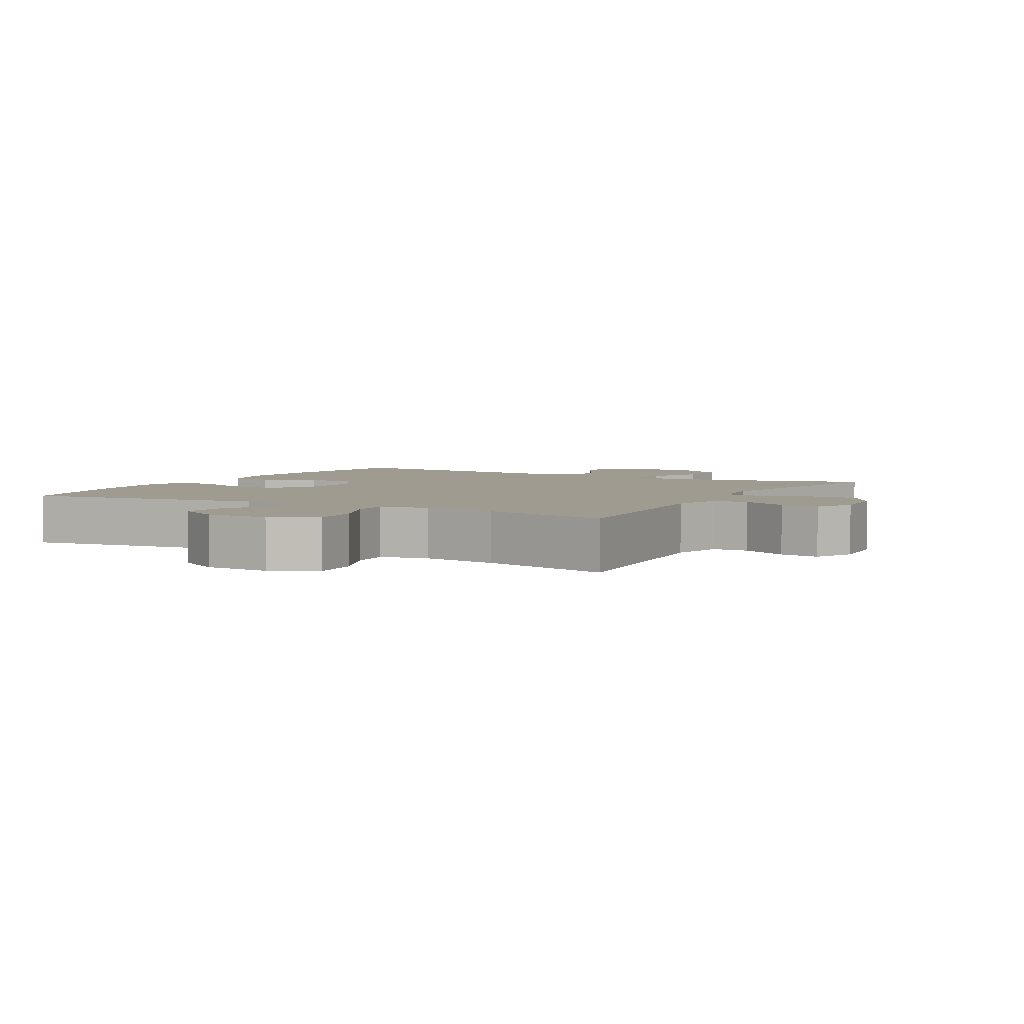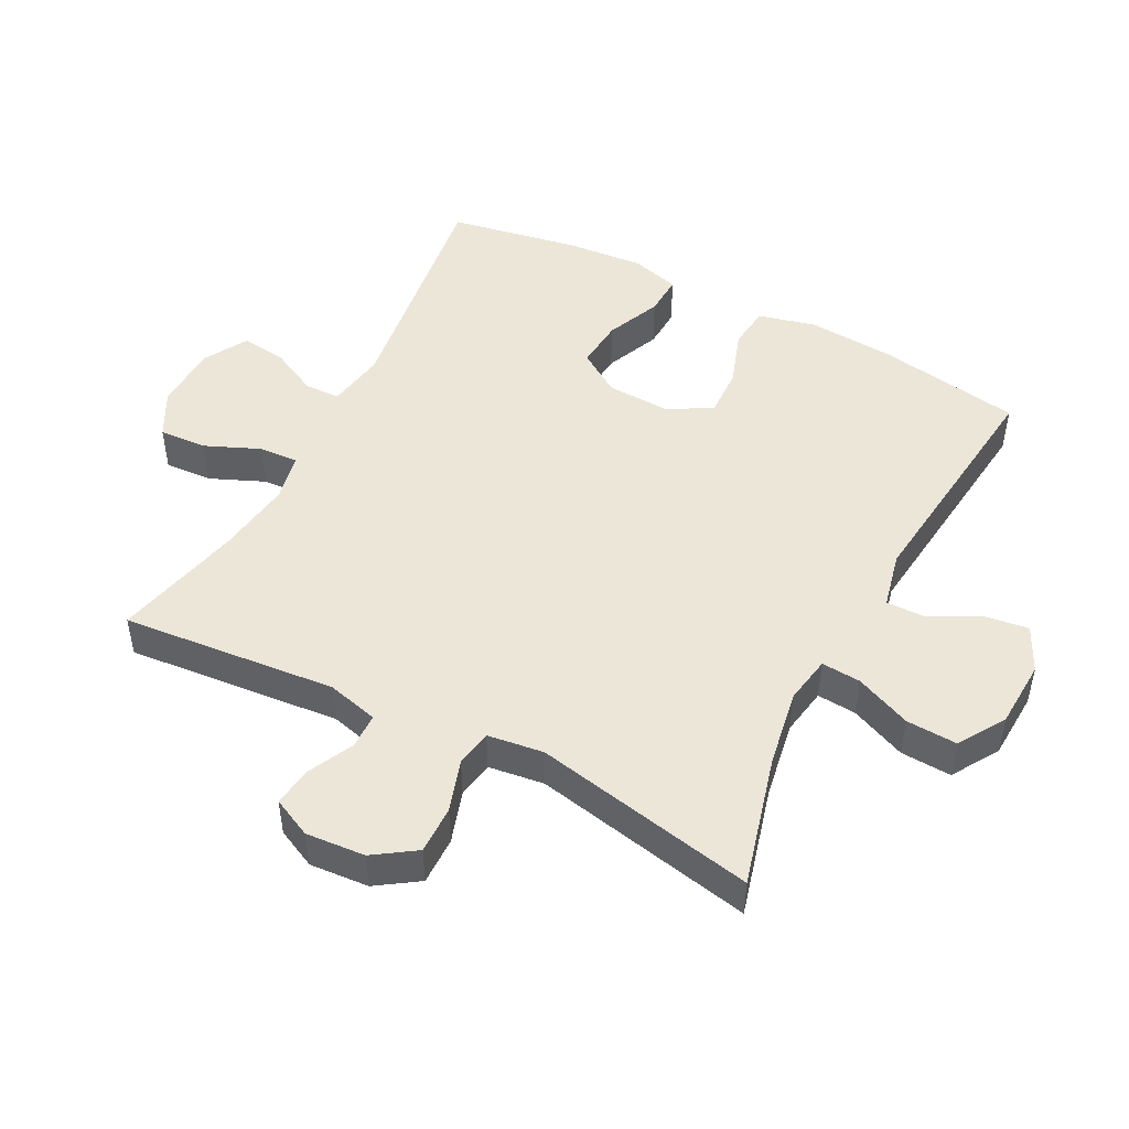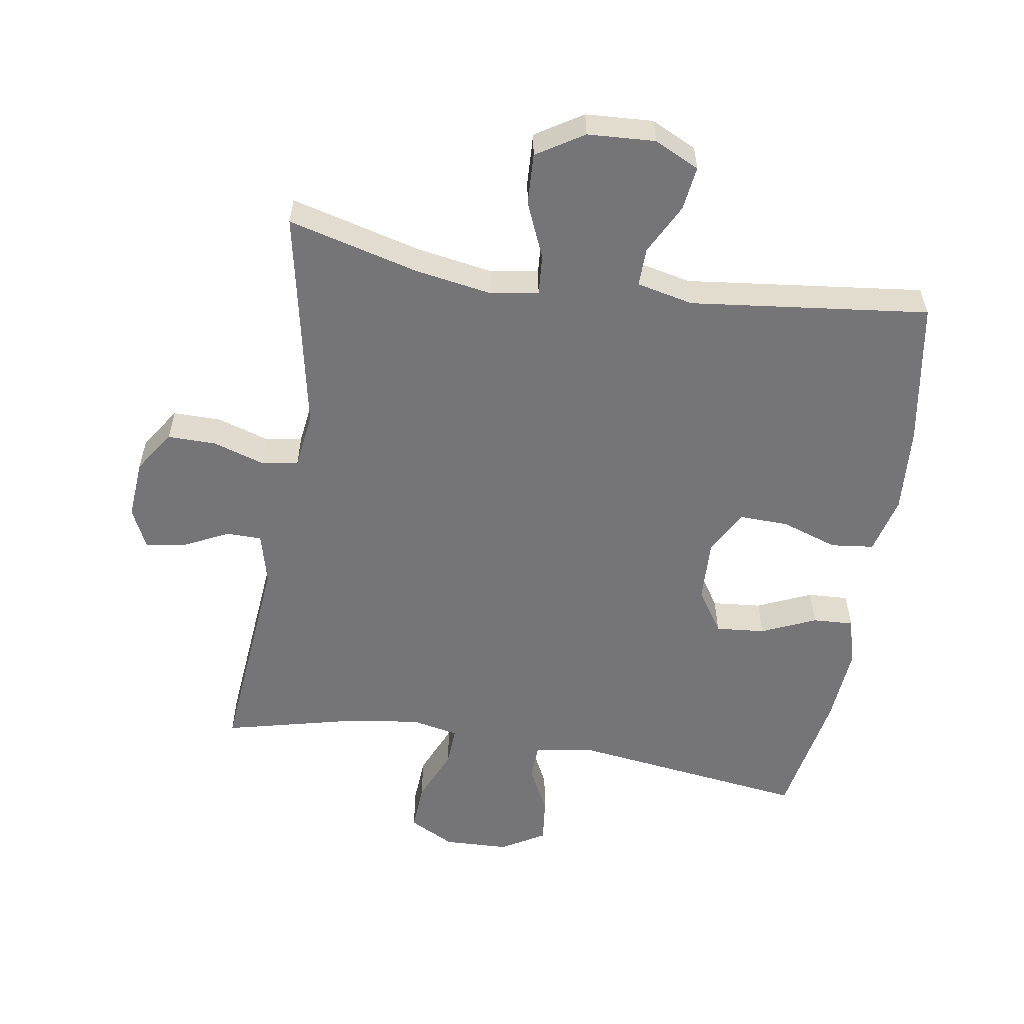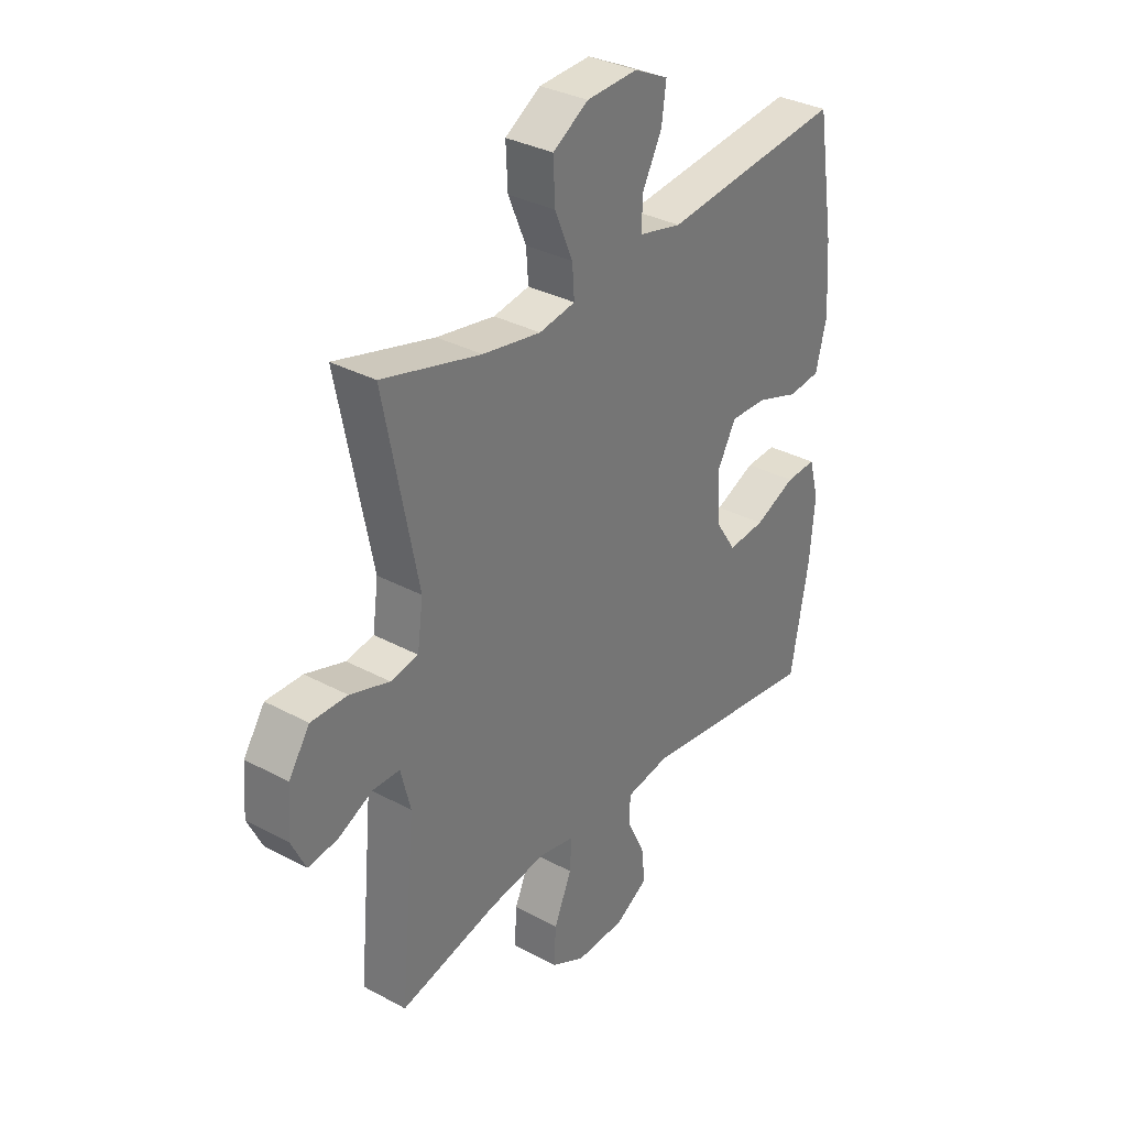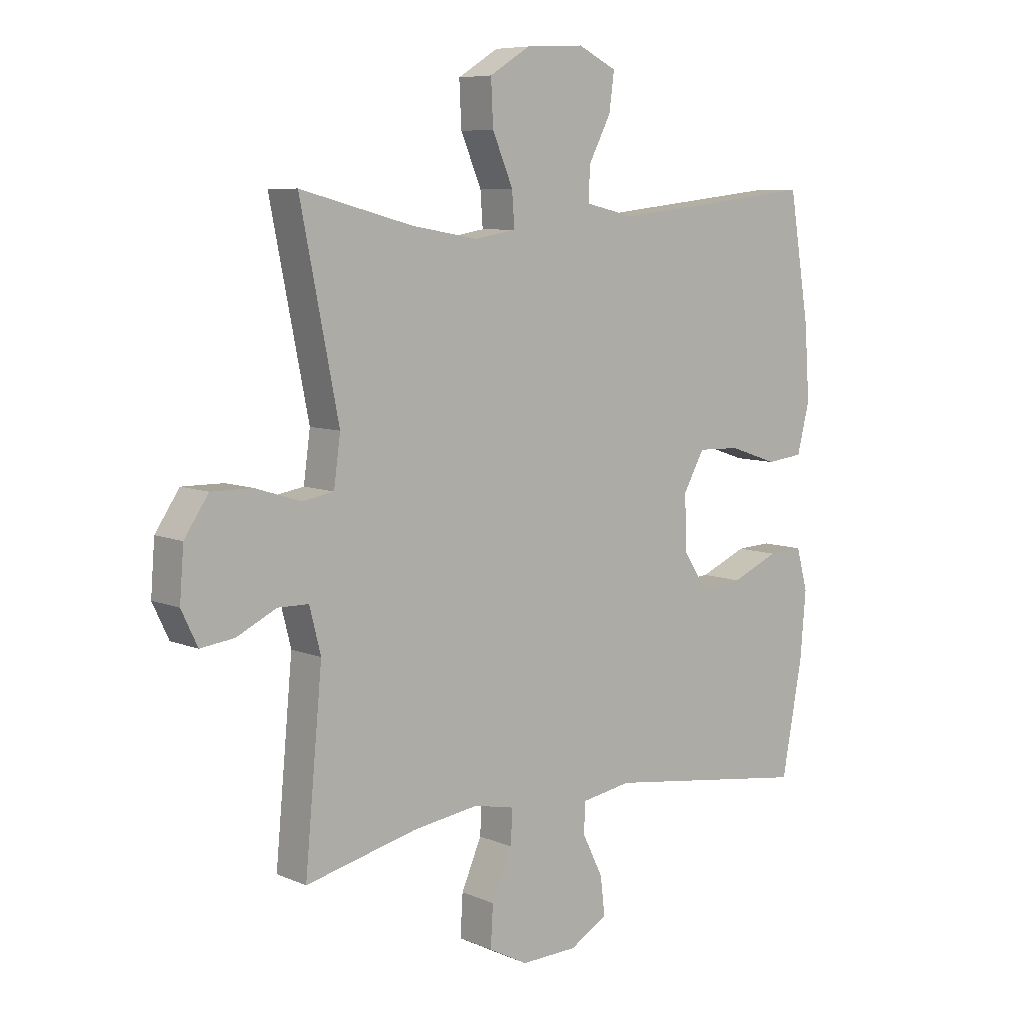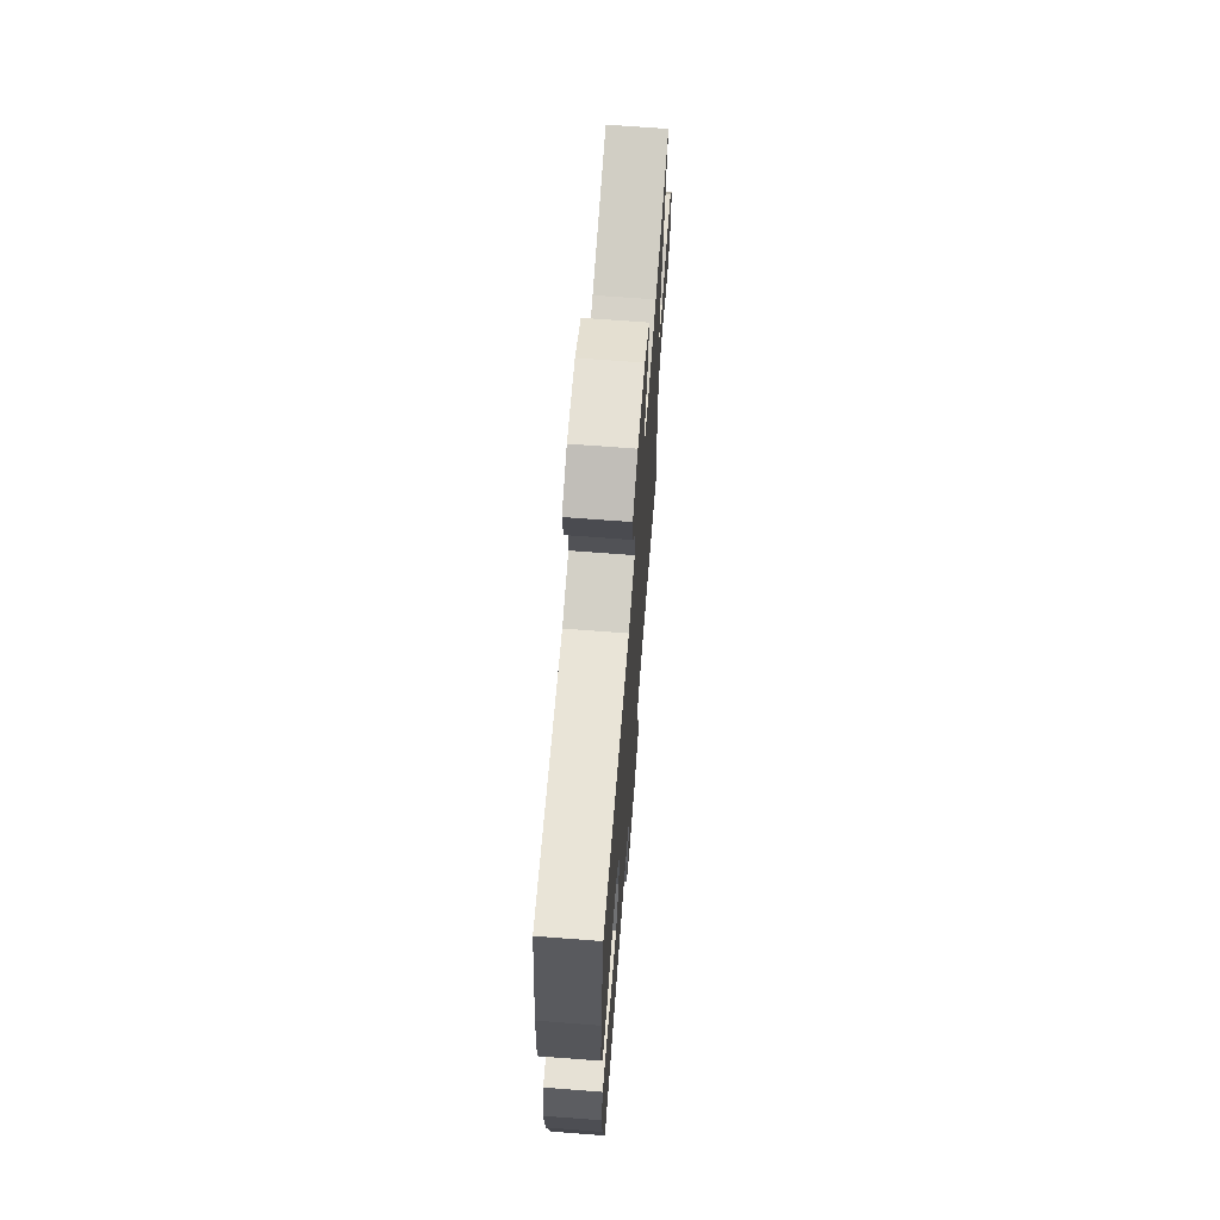
<metadata>
{"format":"obj","ext":"obj","renderer":"f3d","projection":"perspective","resolution":1024,"background":"white","views":[{"elev":4.1,"azim":-150.8,"up":"+Y"},{"elev":48.8,"azim":-62.6,"up":"+Y"},{"elev":-56.6,"azim":-9.0,"up":"+Y"},{"elev":33.1,"azim":-53.4,"up":"+Z"},{"elev":7.6,"azim":-40.1,"up":"+Z"},{"elev":67.8,"azim":94.4,"up":"+Z"}]}
</metadata>
<code>
o path1086
v 0.5533 0.0375 -0.2997
v 0.5634 0.0375 -0.1804
v 0.5433 0.0375 -0.1058
v 0.4806 0.0375 -0.109
v 0.3964 0.0375 -0.1458
v 0.3203 0.0375 -0.1526
v 0.2771 0.0375 -0.08669
v 0.2734 0.0375 0.01106
v 0.3112 0.0375 0.07912
v 0.3867 0.0375 0.07682
v 0.4736 0.0375 0.04736
v 0.5397 0.0375 0.05486
v 0.562 0.0375 0.1435
v 0.5528 0.0375 0.2774
v 0.5166 0.0375 0.5002
v 0.1477 0.0375 0.4584
v 0.06053 0.0375 0.4781
v 0.06153 0.0375 0.5374
v 0.1019 0.0375 0.6156
v 0.1111 0.0375 0.6836
v 0.04162 0.0375 0.7173
v -0.06279 0.0375 0.7117
v -0.1354 0.0375 0.6666
v -0.1316 0.0375 0.5873
v -0.09475 0.0375 0.5007
v -0.09038 0.0375 0.4395
v -0.1643 0.0375 0.4267
v -0.2834 0.0375 0.447
v -0.4854 0.0375 0.5002
v -0.4168 0.0375 0.1566
v -0.4285 0.0375 0.06993
v -0.4851 0.0375 0.06007
v -0.5655 0.0375 0.08567
v -0.6398 0.0375 0.08645
v -0.683 0.0375 0.02183
v -0.6902 0.0375 -0.06989
v -0.6612 0.0375 -0.1307
v -0.6004 0.0375 -0.1226
v -0.5295 0.0375 -0.08786
v -0.4745 0.0375 -0.08882
v -0.4543 0.0375 -0.1685
v -0.4854 0.0375 -0.5015
v -0.2856 0.0375 -0.4536
v -0.1675 0.0375 -0.4366
v -0.09398 0.0375 -0.4518
v -0.09753 0.0375 -0.5131
v -0.1335 0.0375 -0.5971
v -0.138 0.0375 -0.6708
v -0.06826 0.0375 -0.7074
v 0.03262 0.0375 -0.7042
v 0.1003 0.0375 -0.6647
v 0.0924 0.0375 -0.5961
v 0.05543 0.0375 -0.5212
v 0.05786 0.0375 -0.4667
v 0.147 0.0375 -0.4515
v 0.5166 0.0375 -0.5015
v 0.5533 -0.0375 -0.2997
v 0.5634 -0.0375 -0.1804
v 0.5433 -0.0375 -0.1058
v 0.4806 -0.0375 -0.109
v 0.3964 -0.0375 -0.1458
v 0.3203 -0.0375 -0.1526
v 0.2771 -0.0375 -0.08669
v 0.2734 -0.0375 0.01106
v 0.3112 -0.0375 0.07912
v 0.3867 -0.0375 0.07682
v 0.4736 -0.0375 0.04736
v 0.5397 -0.0375 0.05486
v 0.562 -0.0375 0.1435
v 0.5528 -0.0375 0.2774
v 0.5166 -0.0375 0.5002
v 0.1477 -0.0375 0.4584
v 0.06053 -0.0375 0.4781
v 0.06153 -0.0375 0.5374
v 0.1019 -0.0375 0.6156
v 0.1111 -0.0375 0.6836
v 0.04162 -0.0375 0.7173
v -0.06279 -0.0375 0.7117
v -0.1354 -0.0375 0.6666
v -0.1316 -0.0375 0.5873
v -0.09475 -0.0375 0.5007
v -0.09038 -0.0375 0.4395
v -0.1643 -0.0375 0.4267
v -0.2834 -0.0375 0.447
v -0.4854 -0.0375 0.5002
v -0.4168 -0.0375 0.1566
v -0.4285 -0.0375 0.06993
v -0.4851 -0.0375 0.06007
v -0.5655 -0.0375 0.08567
v -0.6398 -0.0375 0.08645
v -0.683 -0.0375 0.02183
v -0.6902 -0.0375 -0.06989
v -0.6612 -0.0375 -0.1307
v -0.6004 -0.0375 -0.1226
v -0.5295 -0.0375 -0.08786
v -0.4745 -0.0375 -0.08882
v -0.4543 -0.0375 -0.1685
v -0.4854 -0.0375 -0.5015
v -0.2856 -0.0375 -0.4536
v -0.1675 -0.0375 -0.4366
v -0.09398 -0.0375 -0.4518
v -0.09753 -0.0375 -0.5131
v -0.1335 -0.0375 -0.5971
v -0.138 -0.0375 -0.6708
v -0.06826 -0.0375 -0.7074
v 0.03262 -0.0375 -0.7042
v 0.1003 -0.0375 -0.6647
v 0.0924 -0.0375 -0.5961
v 0.05543 -0.0375 -0.5212
v 0.05786 -0.0375 -0.4667
v 0.147 -0.0375 -0.4515
v 0.5166 -0.0375 -0.5015
v -0.138 0.0375 -0.6708
v -0.138 0.0375 -0.6708
v -0.06826 0.0375 -0.7074
v 0.03262 0.0375 -0.7042
v 0.1003 0.0375 -0.6647
v 0.1003 0.0375 -0.6647
v -0.1335 0.0375 -0.5971
v 0.0924 0.0375 -0.5961
v -0.09753 0.0375 -0.5131
v 0.05543 0.0375 -0.5212
v 0.05786 0.0375 -0.4667
v 0.05786 0.0375 -0.4667
v -0.09398 0.0375 -0.4518
v -0.09398 0.0375 -0.4518
v -0.4854 0.0375 -0.5015
v -0.4854 0.0375 -0.5015
v -0.2856 0.0375 -0.4536
v 0.147 0.0375 -0.4515
v 0.5166 0.0375 -0.5015
v 0.5166 0.0375 -0.5015
v -0.1675 0.0375 -0.4366
v 0.5533 0.0375 -0.2997
v 0.5634 0.0375 -0.1804
v -0.4543 0.0375 -0.1685
v 0.3964 0.0375 -0.1458
v 0.3203 0.0375 -0.1526
v 0.3203 0.0375 -0.1526
v 0.5433 0.0375 -0.1058
v 0.5433 0.0375 -0.1058
v -0.4745 0.0375 -0.08882
v -0.4745 0.0375 -0.08882
v 0.2771 0.0375 -0.08669
v 0.4806 0.0375 -0.109
v -0.6902 0.0375 -0.06989
v -0.6612 0.0375 -0.1307
v -0.6612 0.0375 -0.1307
v -0.6004 0.0375 -0.1226
v -0.5295 0.0375 -0.08786
v 0.2734 0.0375 0.01106
v -0.683 0.0375 0.02183
v 0.3112 0.0375 0.07912
v 0.3112 0.0375 0.07912
v -0.6398 0.0375 0.08645
v 0.3867 0.0375 0.07682
v 0.4736 0.0375 0.04736
v 0.5397 0.0375 0.05486
v 0.5397 0.0375 0.05486
v 0.562 0.0375 0.1435
v -0.5655 0.0375 0.08567
v -0.4851 0.0375 0.06007
v -0.4285 0.0375 0.06993
v -0.4285 0.0375 0.06993
v -0.4168 0.0375 0.1566
v 0.5528 0.0375 0.2774
v -0.4854 0.0375 0.5002
v -0.4854 0.0375 0.5002
v -0.1643 0.0375 0.4267
v -0.2834 0.0375 0.447
v -0.09038 0.0375 0.4395
v -0.09038 0.0375 0.4395
v -0.09475 0.0375 0.5007
v 0.1477 0.0375 0.4584
v 0.06053 0.0375 0.4781
v 0.06053 0.0375 0.4781
v 0.5166 0.0375 0.5002
v 0.5166 0.0375 0.5002
v 0.06153 0.0375 0.5374
v -0.1316 0.0375 0.5873
v 0.1019 0.0375 0.6156
v -0.1354 0.0375 0.6666
v -0.1354 0.0375 0.6666
v 0.1111 0.0375 0.6836
v 0.1111 0.0375 0.6836
v -0.06279 0.0375 0.7117
v 0.04162 0.0375 0.7173
v -0.138 -0.0375 -0.6708
v -0.138 -0.0375 -0.6708
v -0.06826 -0.0375 -0.7074
v 0.03262 -0.0375 -0.7042
v 0.1003 -0.0375 -0.6647
v 0.1003 -0.0375 -0.6647
v -0.1335 -0.0375 -0.5971
v 0.0924 -0.0375 -0.5961
v -0.09753 -0.0375 -0.5131
v 0.05543 -0.0375 -0.5212
v 0.05786 -0.0375 -0.4667
v 0.05786 -0.0375 -0.4667
v -0.09398 -0.0375 -0.4518
v -0.09398 -0.0375 -0.4518
v -0.4854 -0.0375 -0.5015
v -0.4854 -0.0375 -0.5015
v -0.2856 -0.0375 -0.4536
v 0.147 -0.0375 -0.4515
v 0.5166 -0.0375 -0.5015
v 0.5166 -0.0375 -0.5015
v -0.1675 -0.0375 -0.4366
v 0.5533 -0.0375 -0.2997
v 0.5634 -0.0375 -0.1804
v -0.4543 -0.0375 -0.1685
v 0.3964 -0.0375 -0.1458
v 0.3203 -0.0375 -0.1526
v 0.3203 -0.0375 -0.1526
v 0.5433 -0.0375 -0.1058
v 0.5433 -0.0375 -0.1058
v -0.4745 -0.0375 -0.08882
v -0.4745 -0.0375 -0.08882
v 0.2771 -0.0375 -0.08669
v 0.4806 -0.0375 -0.109
v -0.6902 -0.0375 -0.06989
v -0.6612 -0.0375 -0.1307
v -0.6612 -0.0375 -0.1307
v -0.6004 -0.0375 -0.1226
v -0.5295 -0.0375 -0.08786
v 0.2734 -0.0375 0.01106
v -0.683 -0.0375 0.02183
v 0.3112 -0.0375 0.07912
v 0.3112 -0.0375 0.07912
v -0.6398 -0.0375 0.08645
v 0.3867 -0.0375 0.07682
v 0.4736 -0.0375 0.04736
v 0.5397 -0.0375 0.05486
v 0.5397 -0.0375 0.05486
v 0.562 -0.0375 0.1435
v -0.5655 -0.0375 0.08567
v -0.4851 -0.0375 0.06007
v -0.4285 -0.0375 0.06993
v -0.4285 -0.0375 0.06993
v -0.4168 -0.0375 0.1566
v 0.5528 -0.0375 0.2774
v -0.4854 -0.0375 0.5002
v -0.4854 -0.0375 0.5002
v -0.1643 -0.0375 0.4267
v -0.2834 -0.0375 0.447
v -0.09038 -0.0375 0.4395
v -0.09038 -0.0375 0.4395
v -0.09475 -0.0375 0.5007
v 0.1477 -0.0375 0.4584
v 0.06053 -0.0375 0.4781
v 0.06053 -0.0375 0.4781
v 0.5166 -0.0375 0.5002
v 0.5166 -0.0375 0.5002
v 0.06153 -0.0375 0.5374
v -0.1316 -0.0375 0.5873
v 0.1019 -0.0375 0.6156
v -0.1354 -0.0375 0.6666
v -0.1354 -0.0375 0.6666
v 0.1111 -0.0375 0.6836
v 0.1111 -0.0375 0.6836
v -0.06279 -0.0375 0.7117
v 0.04162 -0.0375 0.7173
f 236 225 237
f 196 194 197
f 226 238 219
f 240 244 245
f 254 248 250
f 246 244 226
f 212 210 220
f 252 249 241
f 235 241 231
f 225 236 227
f 190 194 188
f 255 254 261
f 238 211 208
f 219 208 200
f 197 191 195
f 195 191 192
f 191 194 190
f 219 200 198
f 255 261 257
f 224 221 222
f 198 196 197
f 205 219 198
f 220 210 215
f 233 235 232
f 213 209 212
f 256 262 254
f 231 241 228
f 198 200 196
f 209 213 206
f 211 238 217
f 227 236 230
f 261 254 262
f 226 240 238
f 246 228 249
f 206 213 205
f 246 250 248
f 232 235 231
f 224 227 221
f 208 211 204
f 240 245 242
f 249 250 246
f 259 262 256
f 197 194 191
f 225 227 224
f 249 228 241
f 217 237 225
f 219 238 208
f 226 244 240
f 213 219 205
f 228 246 226
f 248 254 255
f 238 237 217
f 210 212 209
f 204 211 202
f 114 49 105 189
f 49 50 106 105
f 50 118 193 106
f 47 48 104 103
f 51 52 108 107
f 46 47 103 102
f 52 53 109 108
f 53 124 199 109
f 126 46 102 201
f 128 43 99 203
f 54 55 111 110
f 55 132 207 111
f 43 44 100 99
f 44 45 101 100
f 56 1 57 112
f 1 2 58 57
f 41 42 98 97
f 5 139 214 61
f 2 141 216 58
f 143 41 97 218
f 6 7 63 62
f 4 5 61 60
f 3 4 60 59
f 36 148 223 92
f 37 38 94 93
f 38 39 95 94
f 39 40 96 95
f 7 8 64 63
f 35 36 92 91
f 8 154 229 64
f 34 35 91 90
f 10 11 67 66
f 11 159 234 67
f 12 13 69 68
f 33 34 90 89
f 32 33 89 88
f 164 32 88 239
f 30 31 87 86
f 9 10 66 65
f 13 14 70 69
f 168 30 86 243
f 27 28 84 83
f 172 27 83 247
f 25 26 82 81
f 16 176 251 72
f 178 16 72 253
f 14 15 71 70
f 17 18 74 73
f 28 29 85 84
f 24 25 81 80
f 18 19 75 74
f 183 24 80 258
f 19 185 260 75
f 22 23 79 78
f 21 22 78 77
f 20 21 77 76
f 161 162 150
f 121 122 119
f 151 144 163
f 165 170 169
f 179 175 173
f 171 151 169
f 137 145 135
f 177 166 174
f 160 156 166
f 150 152 161
f 115 113 119
f 180 186 179
f 163 133 136
f 144 125 133
f 122 120 116
f 120 117 116
f 116 115 119
f 144 123 125
f 180 182 186
f 149 147 146
f 123 122 121
f 130 123 144
f 145 140 135
f 158 157 160
f 138 137 134
f 181 179 187
f 156 153 166
f 123 121 125
f 134 131 138
f 136 142 163
f 152 155 161
f 186 187 179
f 151 163 165
f 171 174 153
f 131 130 138
f 171 173 175
f 157 156 160
f 149 146 152
f 133 129 136
f 165 167 170
f 174 171 175
f 184 181 187
f 122 116 119
f 150 149 152
f 174 166 153
f 142 150 162
f 144 133 163
f 151 165 169
f 138 130 144
f 153 151 171
f 173 180 179
f 163 142 162
f 135 134 137
f 129 127 136

</code>
